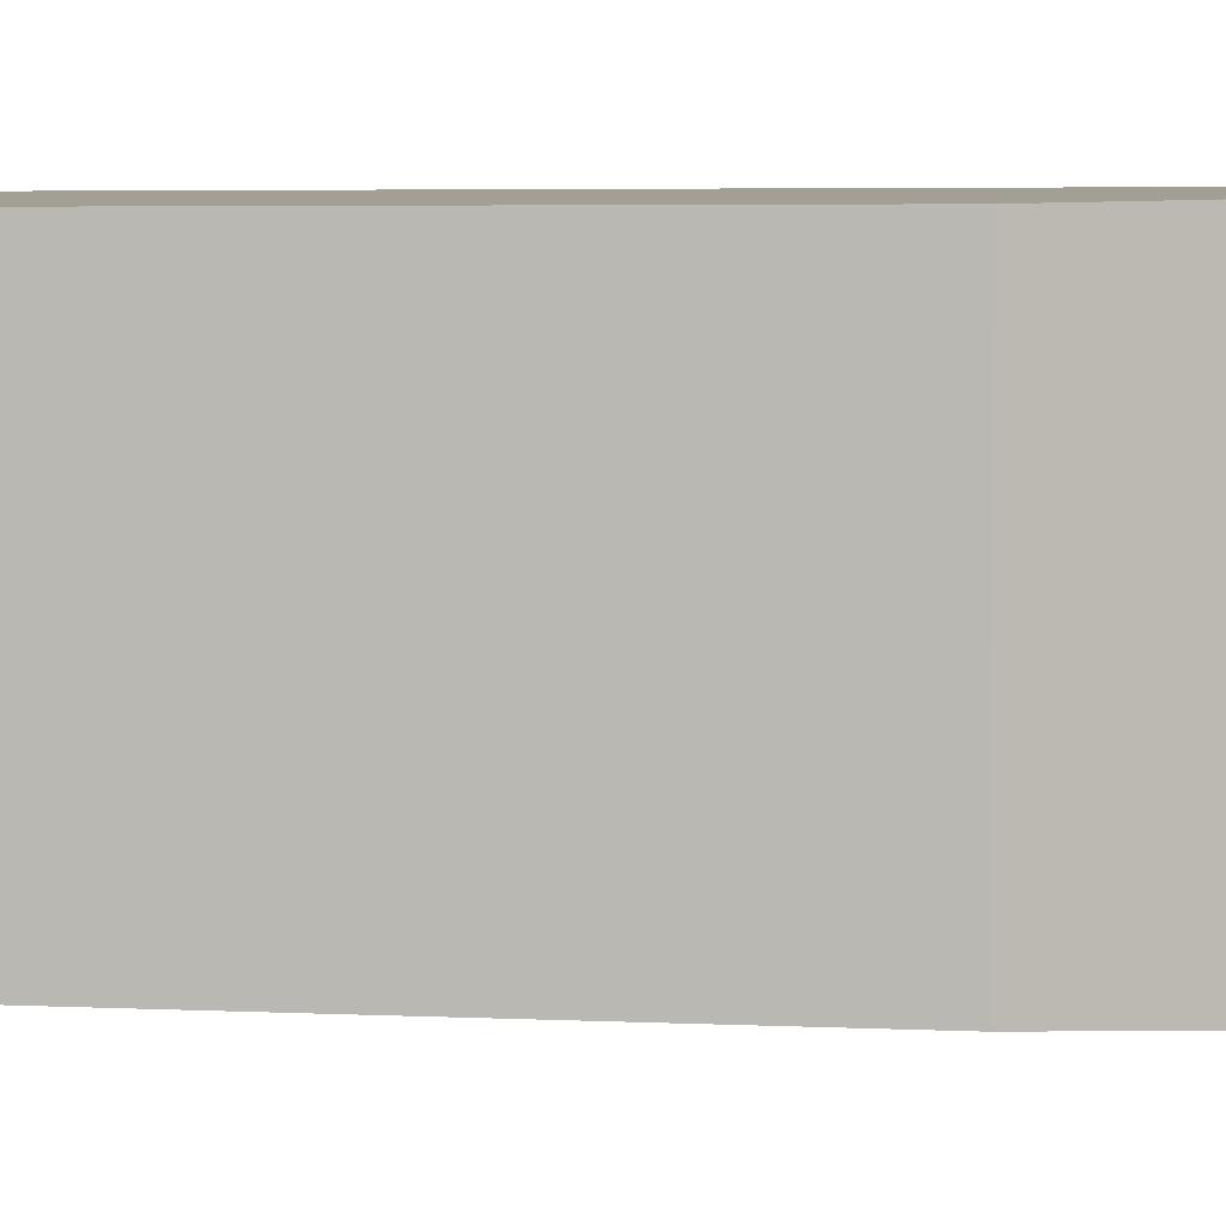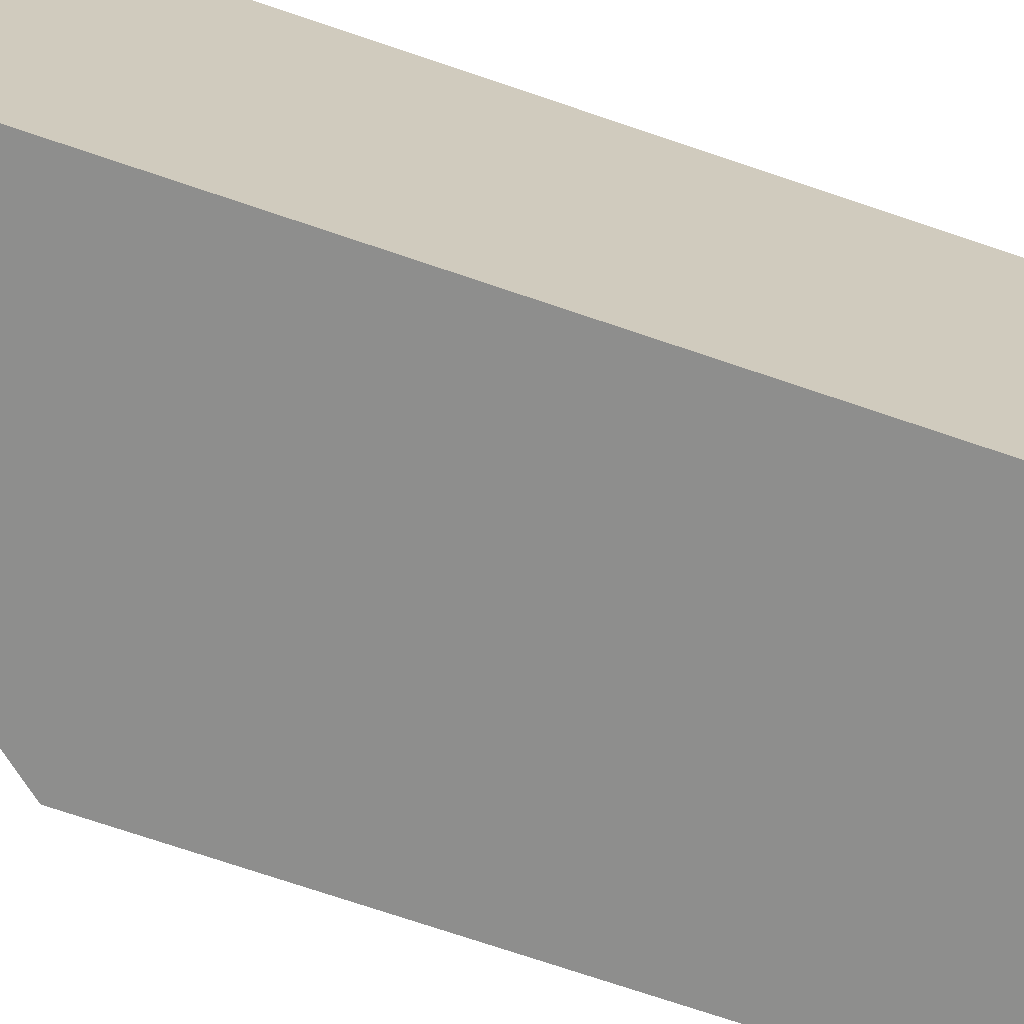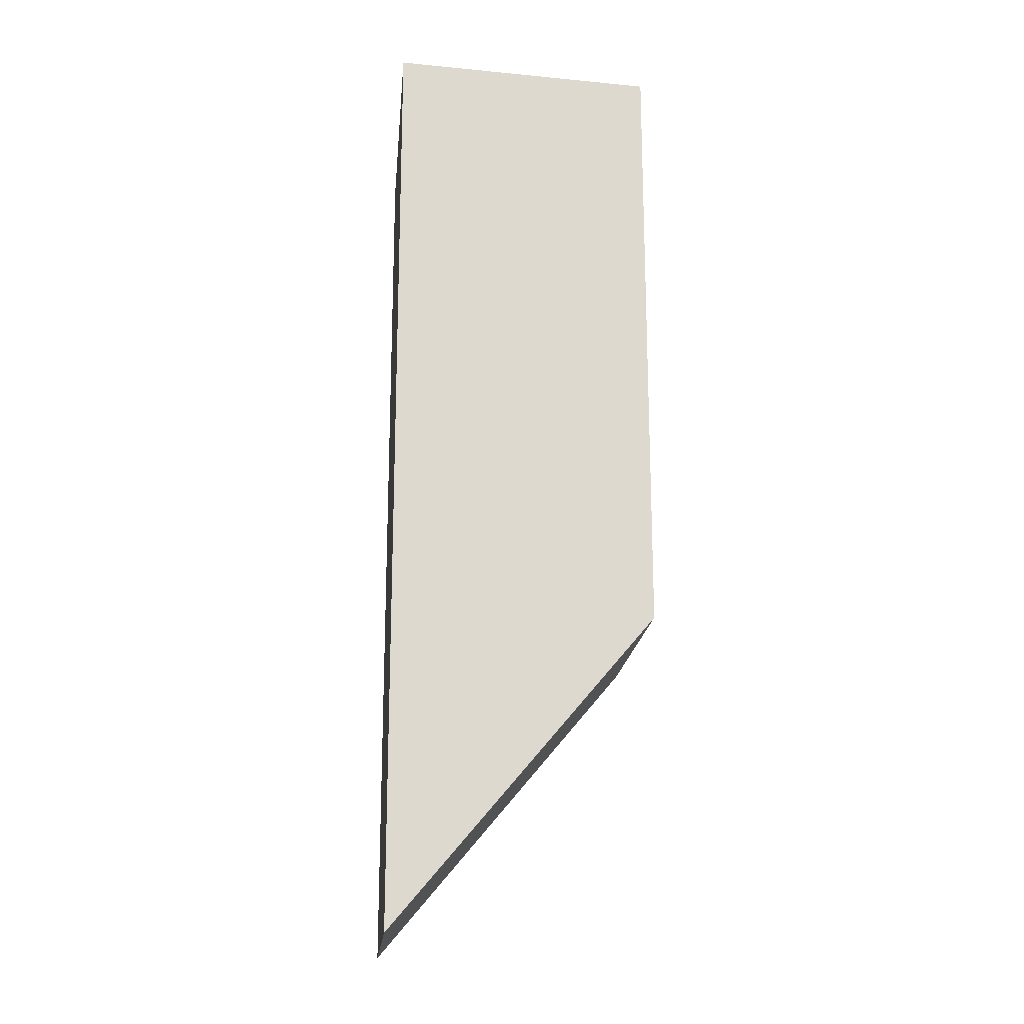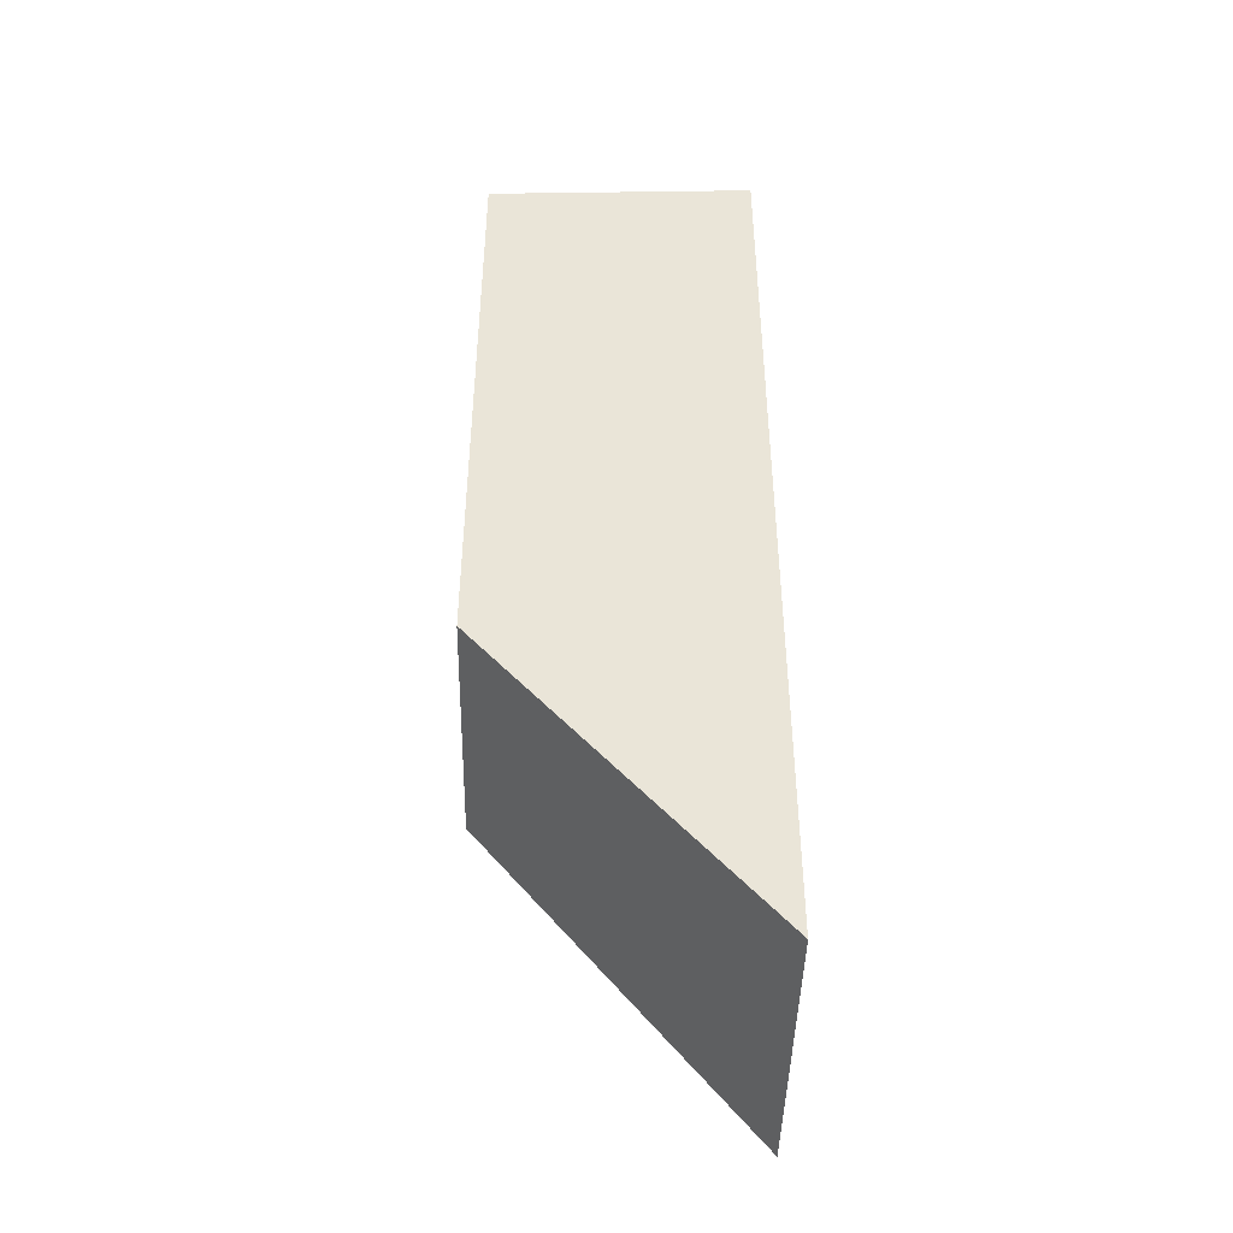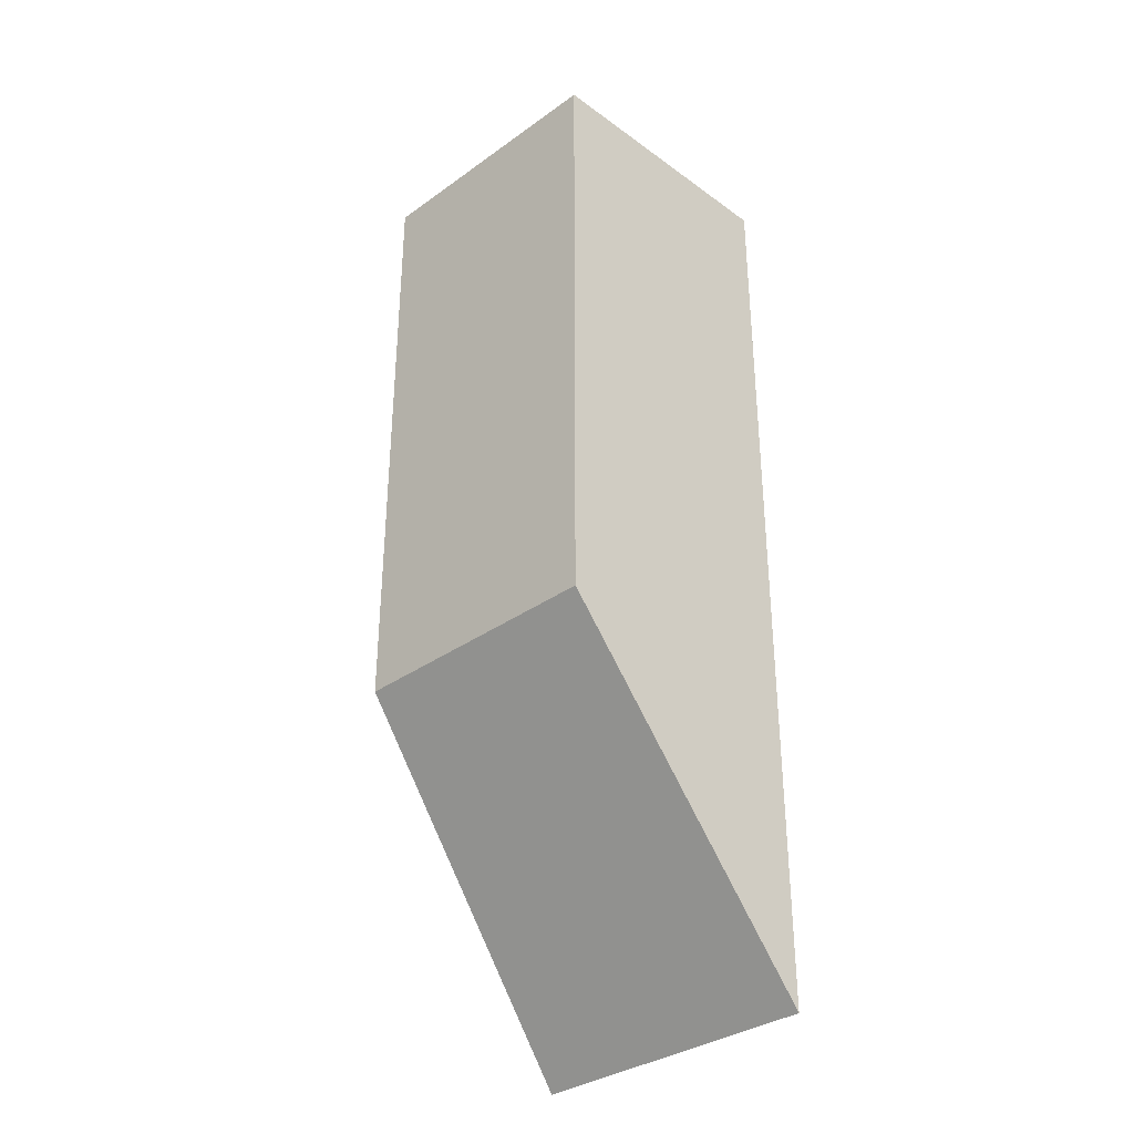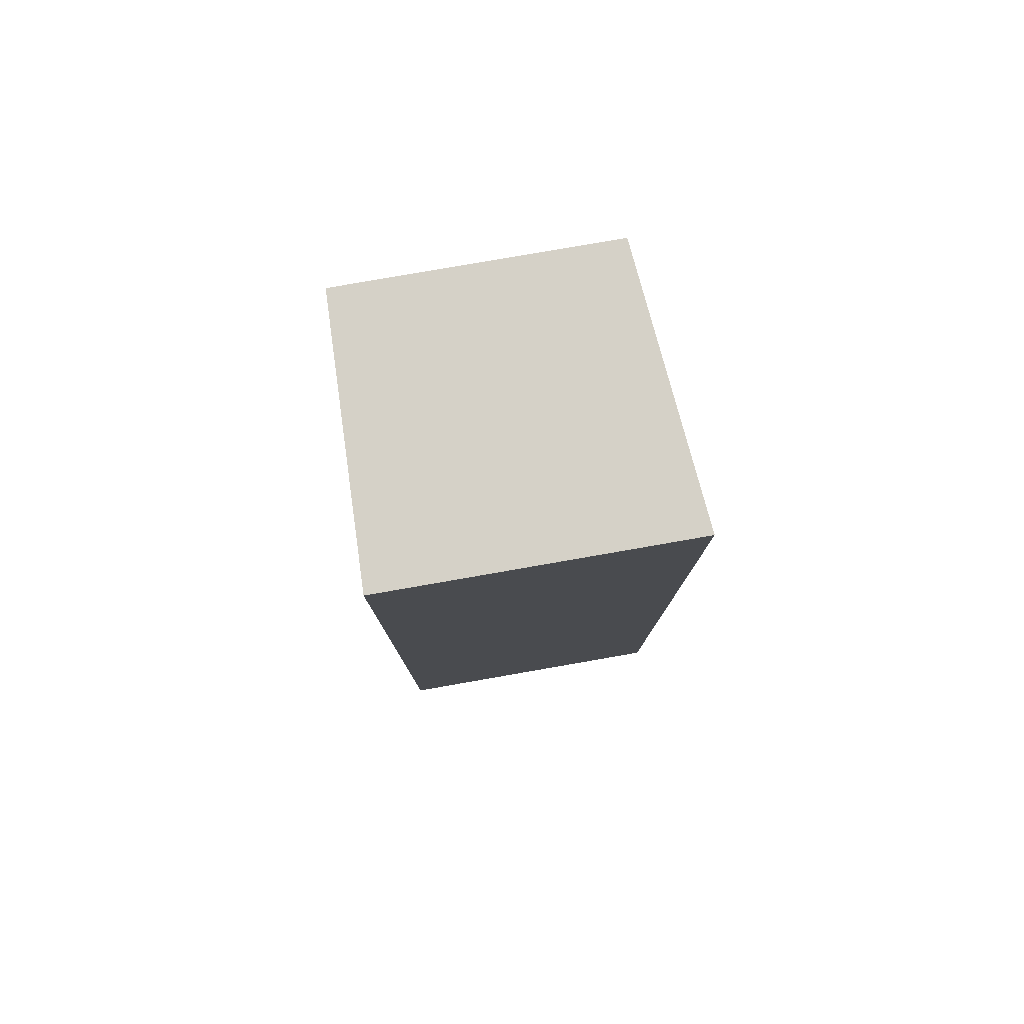
<metadata>
{"format":"obj","ext":"obj","renderer":"f3d","projection":"perspective","resolution":1024,"background":"white","views":[{"elev":3.3,"azim":101.8,"up":"+Y"},{"elev":-70.0,"azim":-109.0,"up":"+Y"},{"elev":-18.5,"azim":-5.3,"up":"+Z"},{"elev":-44.7,"azim":178.8,"up":"+Z"},{"elev":-34.3,"azim":133.8,"up":"+Z"},{"elev":79.5,"azim":-99.9,"up":"+Z"}]}
</metadata>
<code>
g pb_Mesh-29508
v 2 2.07 7
v -2 -2.215 7
v -2 2.215 7
v 2 -1.854 7
v -2 -2.215 -7
v 2 -1.854 -2.25
v 2 2.07 -2.25
v -2 2.215 -7
v -2 2.215 7
v 2 2.07 -2.25
v 2 2.07 7
v -2 2.215 -7
v 2 -1.854 -2.25
v -2 -2.215 -7
v -2 -2.215 7
v 2 -1.854 7
v -2 -2.039 7
v -2 -2.039 -7
v -2 2.215 -7
v -2 2.215 7
v 2 -1.854 -2.25
v 2 -1.854 7
v 2 2.07 7
v 2 2.07 -2.25
v -2 -2.215 -7
v -2 -2.215 7
g pb_Mesh-29508_0
f 3 2 1
f 2 4 1
f 7 6 5
f 7 5 8
f 11 10 9
f 10 12 9
f 15 14 13
f 15 13 16
f 19 18 17
f 20 19 17
f 23 22 21
f 24 23 21
f 17 18 25
f 17 25 26

</code>
